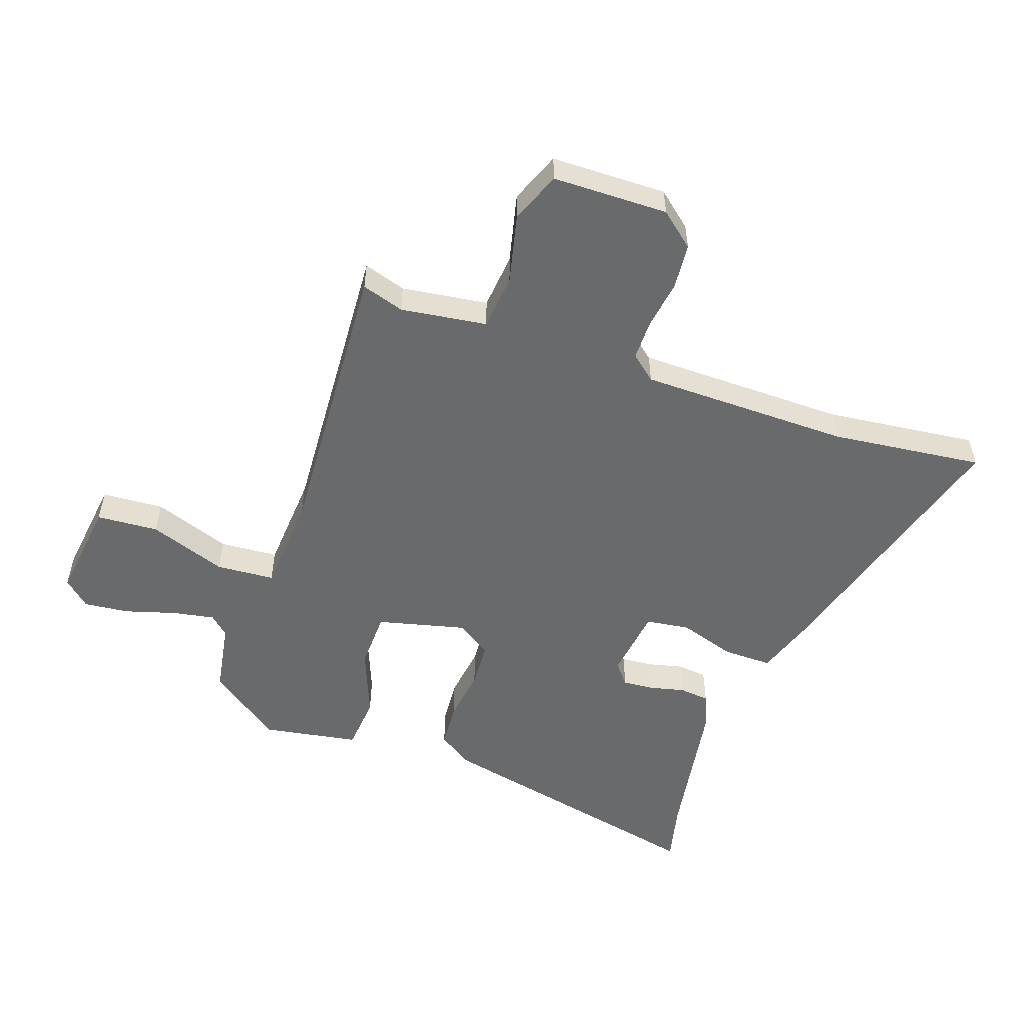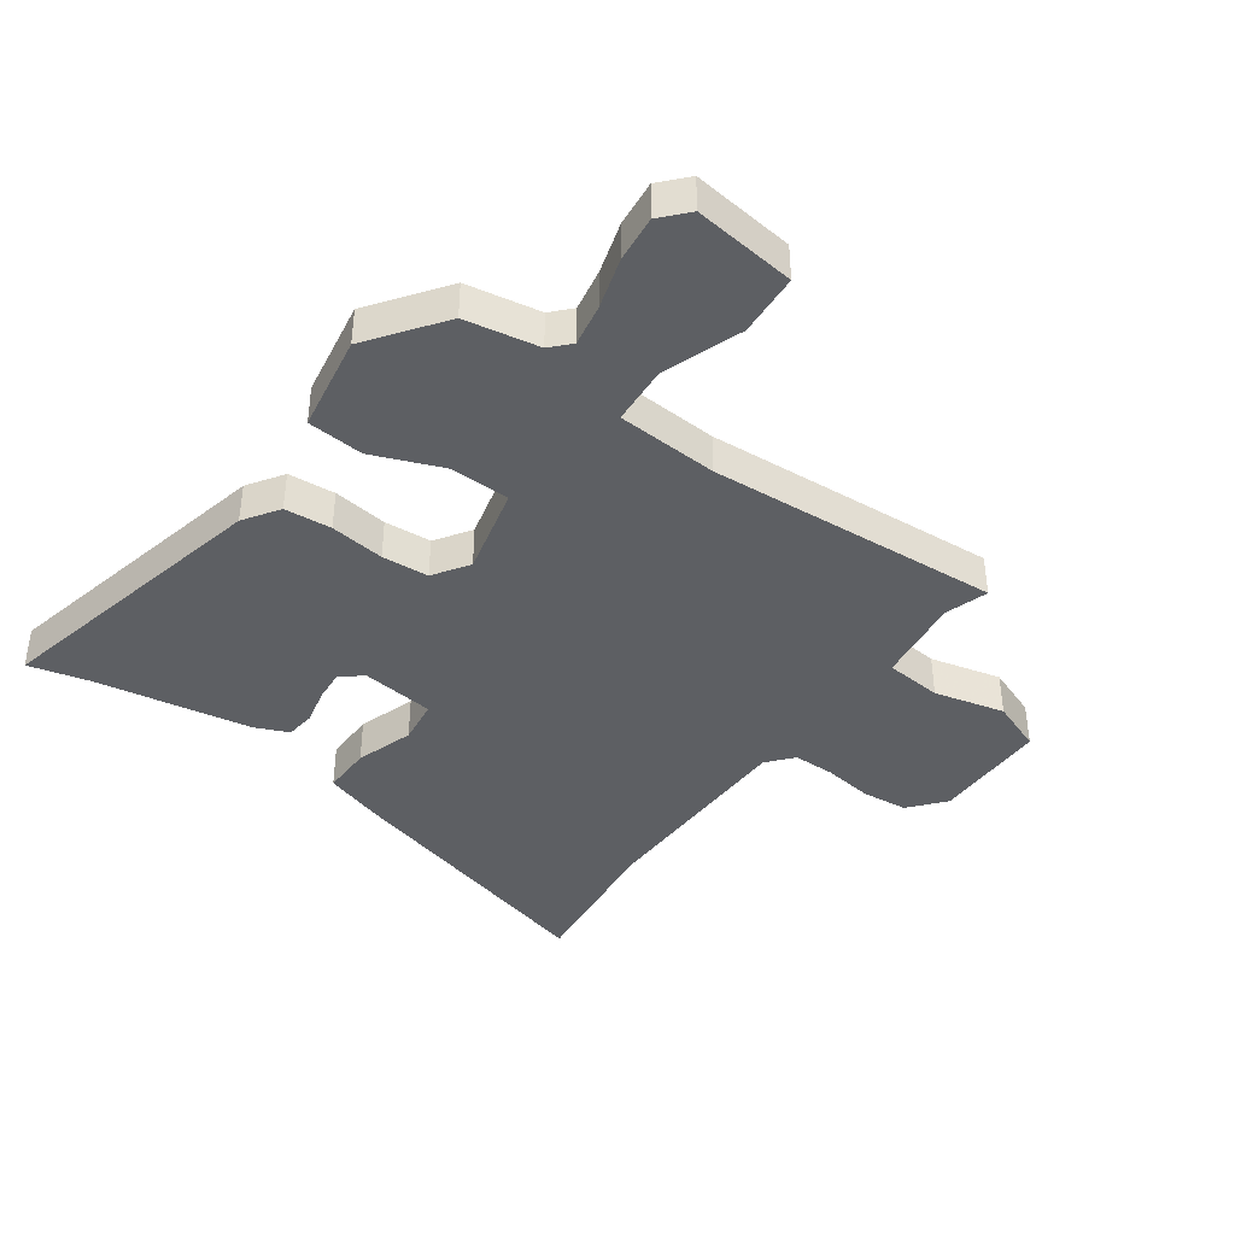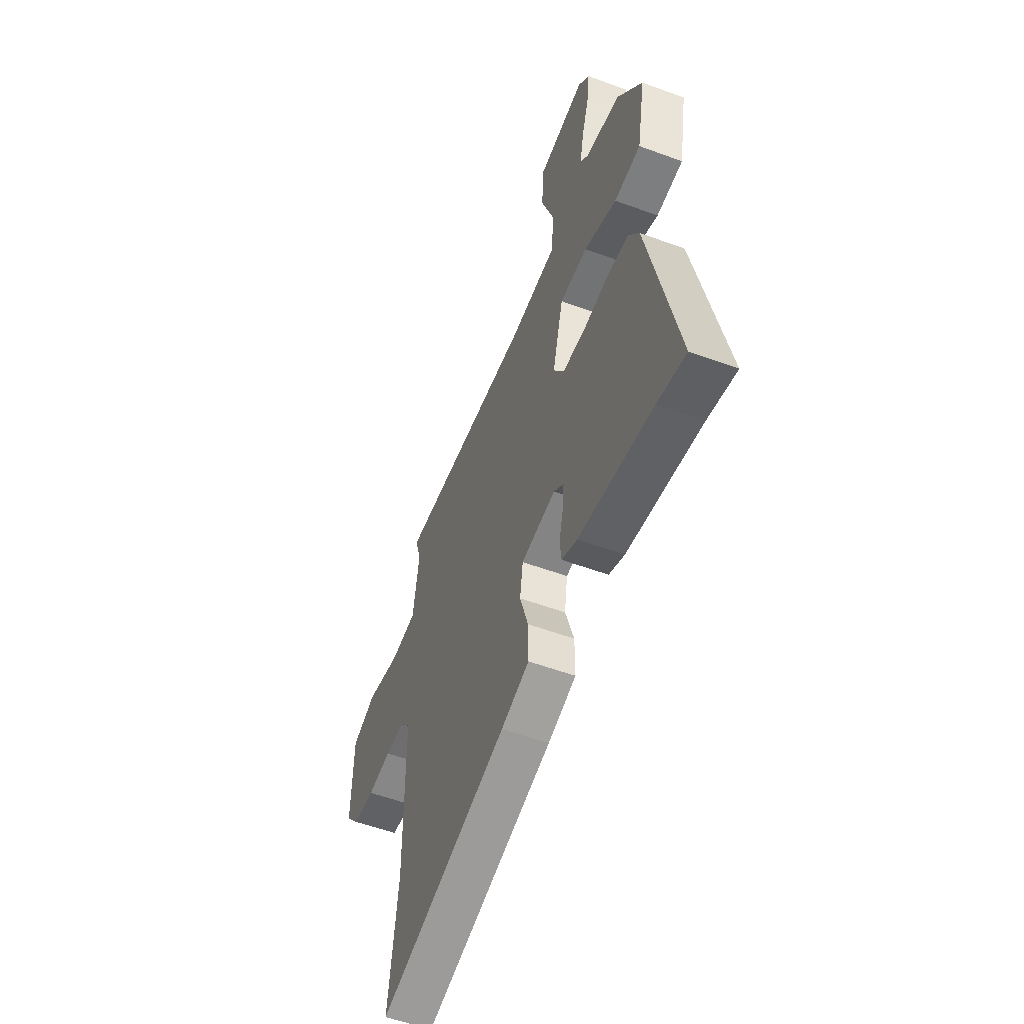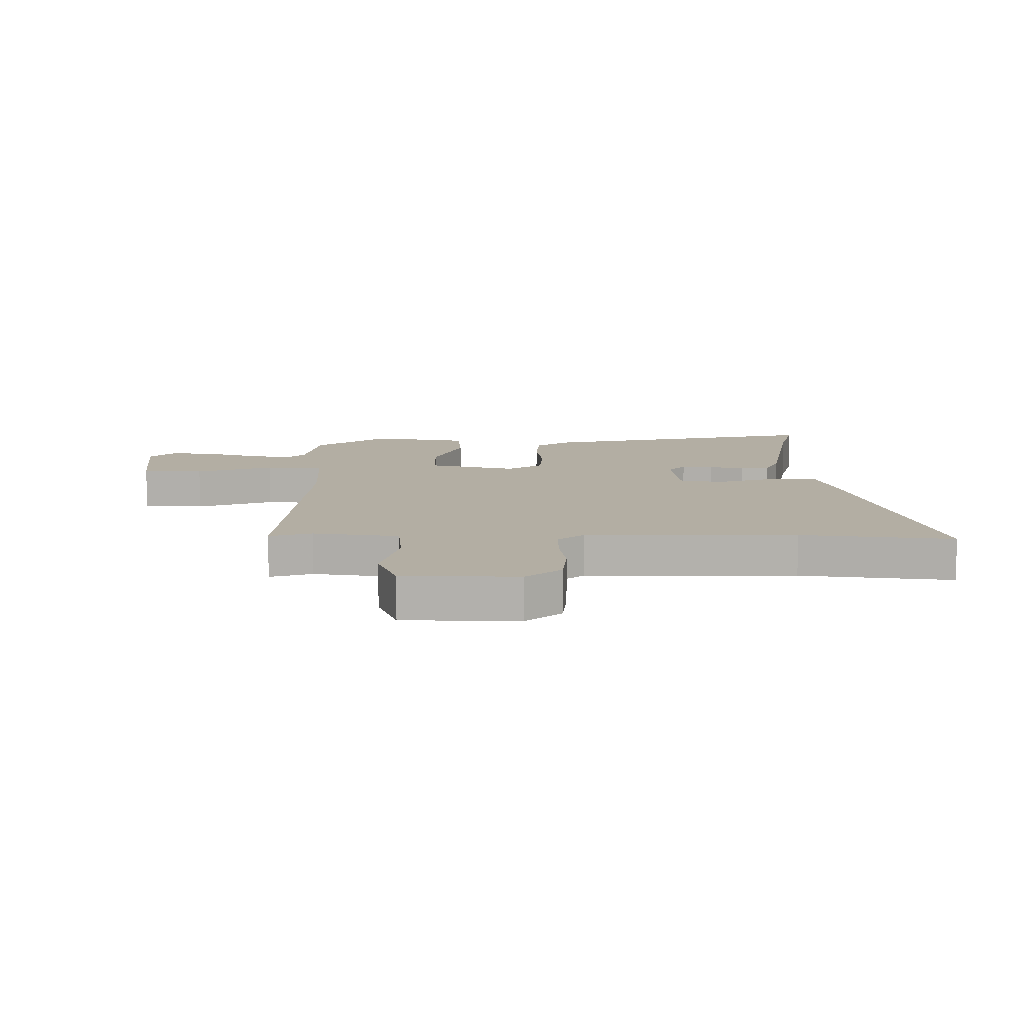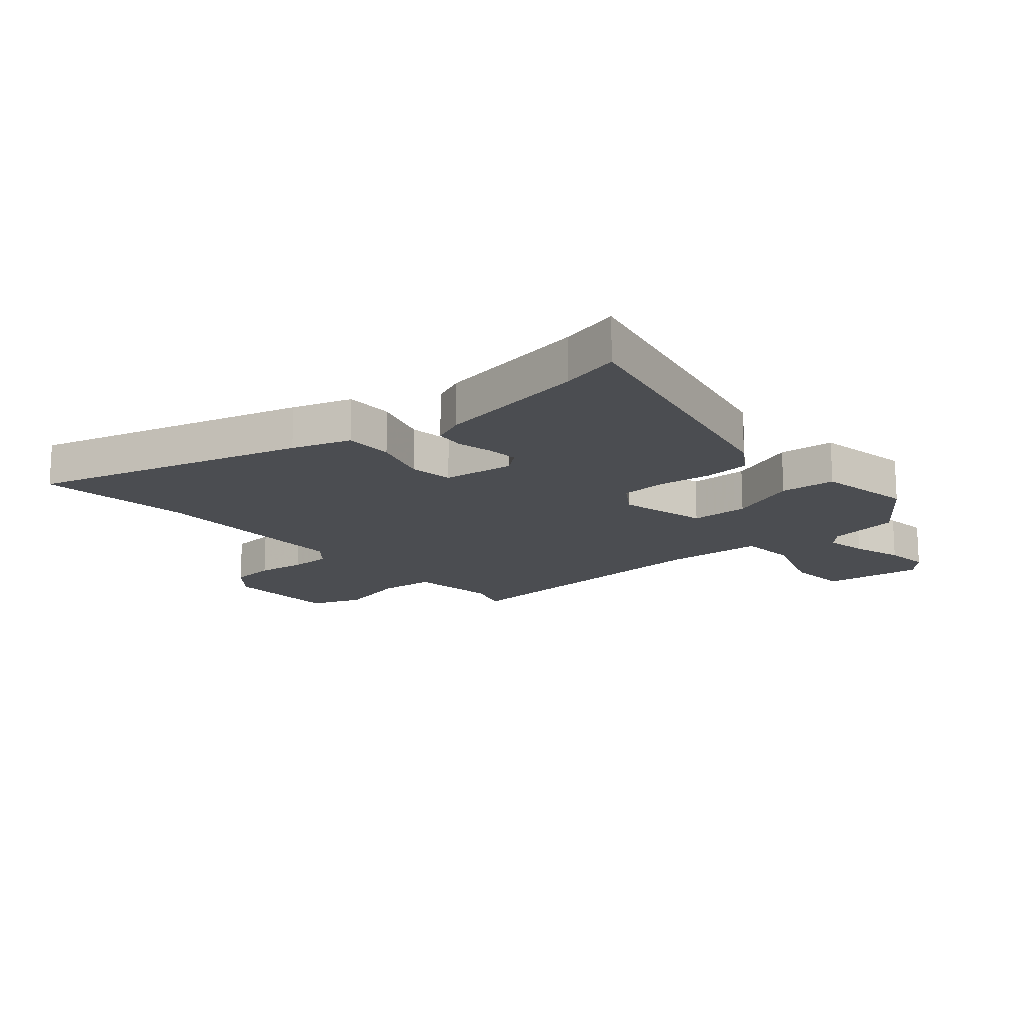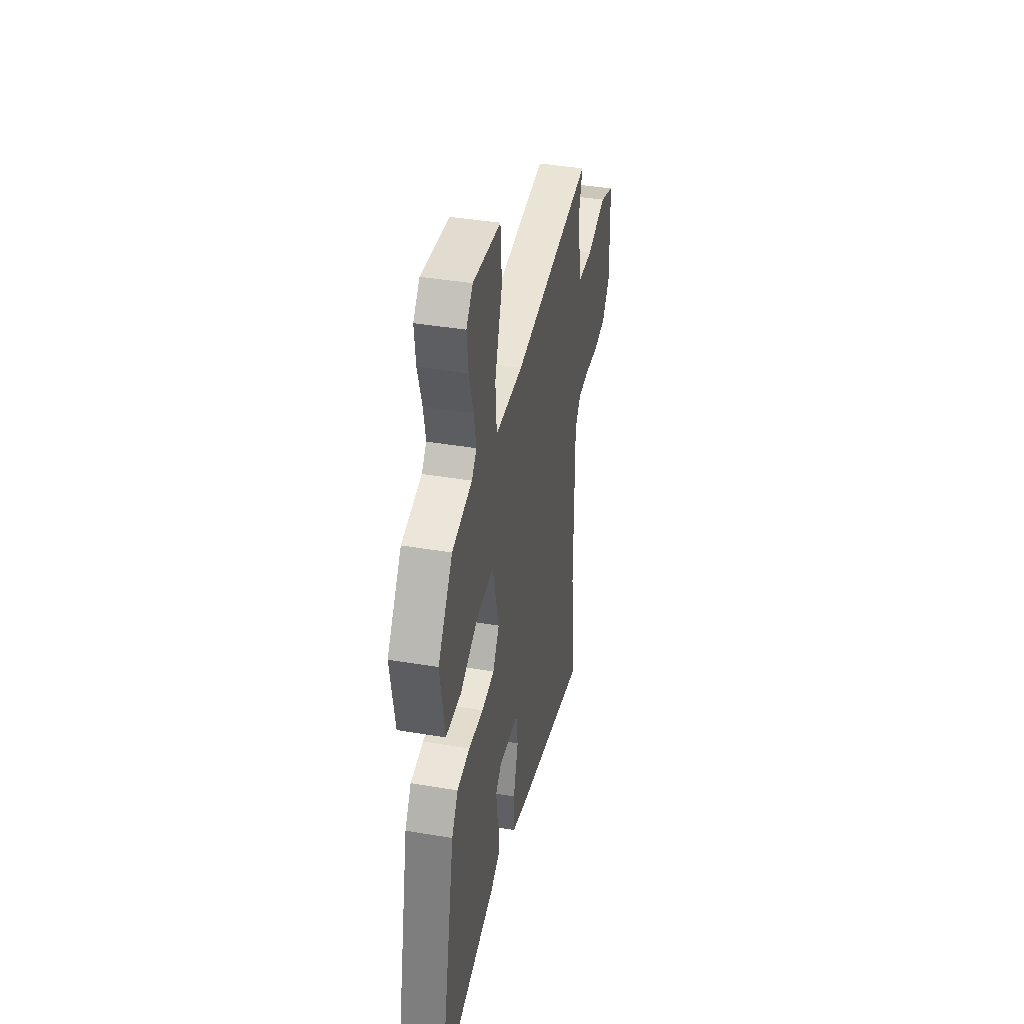
<metadata>
{"format":"obj","ext":"obj","renderer":"f3d","projection":"perspective","resolution":1024,"background":"white","views":[{"elev":-52.9,"azim":70.1,"up":"+Y"},{"elev":-40.4,"azim":-36.3,"up":"+Y"},{"elev":-55.2,"azim":-111.2,"up":"+Z"},{"elev":11.0,"azim":90.0,"up":"+Y"},{"elev":-15.9,"azim":-139.8,"up":"+Y"},{"elev":40.5,"azim":-78.3,"up":"+Z"}]}
</metadata>
<code>
v 0.496 0.07 0.49
v 0.474 0.07 0.417
v 0.496 0.07 0.27
v 0.592 0.07 0.262
v 0.711 0.07 0.292
v 0.799 0.07 0.259
v 0.804 0.07 0.062
v 0.755 0.07 0.002
v 0.677 0.07 -0.006
v 0.593 0.07 0.005
v 0.523 0.07 0.004
v 0.487 0.07 -0.04
v 0.487 0.07 -0.4
v 0.52 0.07 -0.66
v 0.053 0.07 -0.534
v -0.048 0.07 -0.502
v -0.048 0.07 -0.418
v -0.018 0.07 -0.32
v -0.029 0.07 -0.245
v -0.153 0.07 -0.231
v -0.189 0.07 -0.261
v -0.184 0.07 -0.315
v -0.169 0.07 -0.375
v -0.174 0.07 -0.426
v -0.23 0.07 -0.451
v -0.493 0.07 -0.498
v -0.595 0.07 -0.524
v -0.493 0.07 -0.037
v -0.454 0.07 0.023
v -0.375 0.07 0.03
v -0.283 0.07 0.019
v -0.204 0.07 0.025
v -0.165 0.07 0.085
v -0.204 0.07 0.236
v -0.304 0.07 0.237
v -0.422 0.07 0.189
v -0.517 0.07 0.196
v -0.547 0.07 0.36
v -0.457 0.07 0.486
v -0.333 0.07 0.509
v -0.303 0.07 0.542
v -0.317 0.07 0.613
v -0.344 0.07 0.7
v -0.353 0.07 0.777
v -0.313 0.07 0.822
v -0.141 0.07 0.802
v -0.133 0.07 0.696
v -0.179 0.07 0.563
v -0.171 0.07 0.463
v 0 0.07 0.454
v 0.496 0 0.49
v 0.474 0 0.417
v 0.496 0 0.27
v 0.592 0 0.262
v 0.711 0 0.292
v 0.799 0 0.259
v 0.804 0 0.062
v 0.755 0 0.002
v 0.677 0 -0.006
v 0.593 0 0.005
v 0.523 0 0.004
v 0.487 0 -0.04
v 0.487 0 -0.4
v 0.52 0 -0.66
v 0.053 0 -0.534
v -0.048 0 -0.502
v -0.048 0 -0.418
v -0.018 0 -0.32
v -0.029 0 -0.245
v -0.153 0 -0.231
v -0.189 0 -0.261
v -0.184 0 -0.315
v -0.169 0 -0.375
v -0.174 0 -0.426
v -0.23 0 -0.451
v -0.493 0 -0.498
v -0.595 0 -0.524
v -0.493 0 -0.037
v -0.454 0 0.023
v -0.375 0 0.03
v -0.283 0 0.019
v -0.204 0 0.025
v -0.165 0 0.085
v -0.204 0 0.236
v -0.304 0 0.237
v -0.422 0 0.189
v -0.517 0 0.196
v -0.547 0 0.36
v -0.457 0 0.486
v -0.333 0 0.509
v -0.303 0 0.542
v -0.317 0 0.613
v -0.344 0 0.7
v -0.353 0 0.777
v -0.313 0 0.822
v -0.141 0 0.802
v -0.133 0 0.696
v -0.179 0 0.563
v -0.171 0 0.463
v 0 0 0.454
f 45 46 47 48
f 45 48 49
f 42 43 44 45
f 41 42 45 49
f 40 41 49
f 39 40 49
f 38 39 49
f 35 36 37 38
f 34 35 38 49
f 33 34 49 50
f 28 29 30 31
f 26 27 28 31
f 26 31 32
f 25 26 32 33
f 22 23 24 25
f 21 22 25
f 15 16 17 18
f 13 14 15 18
f 12 13 18 19
f 11 12 19 20
f 7 8 9 10
f 7 10 11
f 4 5 6 7
f 3 4 7 11
f 2 3 11 20
f 21 25 33
f 20 21 33 50
f 1 2 20 50
f 98 97 96 95
f 99 98 95
f 95 94 93 92
f 99 95 92 91
f 99 91 90
f 99 90 89
f 99 89 88
f 88 87 86 85
f 99 88 85 84
f 100 99 84 83
f 81 80 79 78
f 81 78 77 76
f 82 81 76
f 83 82 76 75
f 75 74 73 72
f 75 72 71
f 68 67 66 65
f 68 65 64 63
f 69 68 63 62
f 70 69 62 61
f 60 59 58 57
f 61 60 57
f 57 56 55 54
f 61 57 54 53
f 70 61 53 52
f 83 75 71
f 100 83 71 70
f 100 70 52 51
f 1 51 52 2
f 2 52 53 3
f 3 53 54 4
f 4 54 55 5
f 5 55 56 6
f 6 56 57 7
f 7 57 58 8
f 8 58 59 9
f 9 59 60 10
f 10 60 61 11
f 11 61 62 12
f 12 62 63 13
f 13 63 64 14
f 14 64 65 15
f 15 65 66 16
f 16 66 67 17
f 17 67 68 18
f 18 68 69 19
f 19 69 70 20
f 20 70 71 21
f 21 71 72 22
f 22 72 73 23
f 23 73 74 24
f 24 74 75 25
f 25 75 76 26
f 26 76 77 27
f 27 77 78 28
f 28 78 79 29
f 29 79 80 30
f 30 80 81 31
f 31 81 82 32
f 32 82 83 33
f 33 83 84 34
f 34 84 85 35
f 35 85 86 36
f 36 86 87 37
f 37 87 88 38
f 38 88 89 39
f 39 89 90 40
f 40 90 91 41
f 41 91 92 42
f 42 92 93 43
f 43 93 94 44
f 44 94 95 45
f 45 95 96 46
f 46 96 97 47
f 47 97 98 48
f 48 98 99 49
f 49 99 100 50
f 50 100 51 1

</code>
